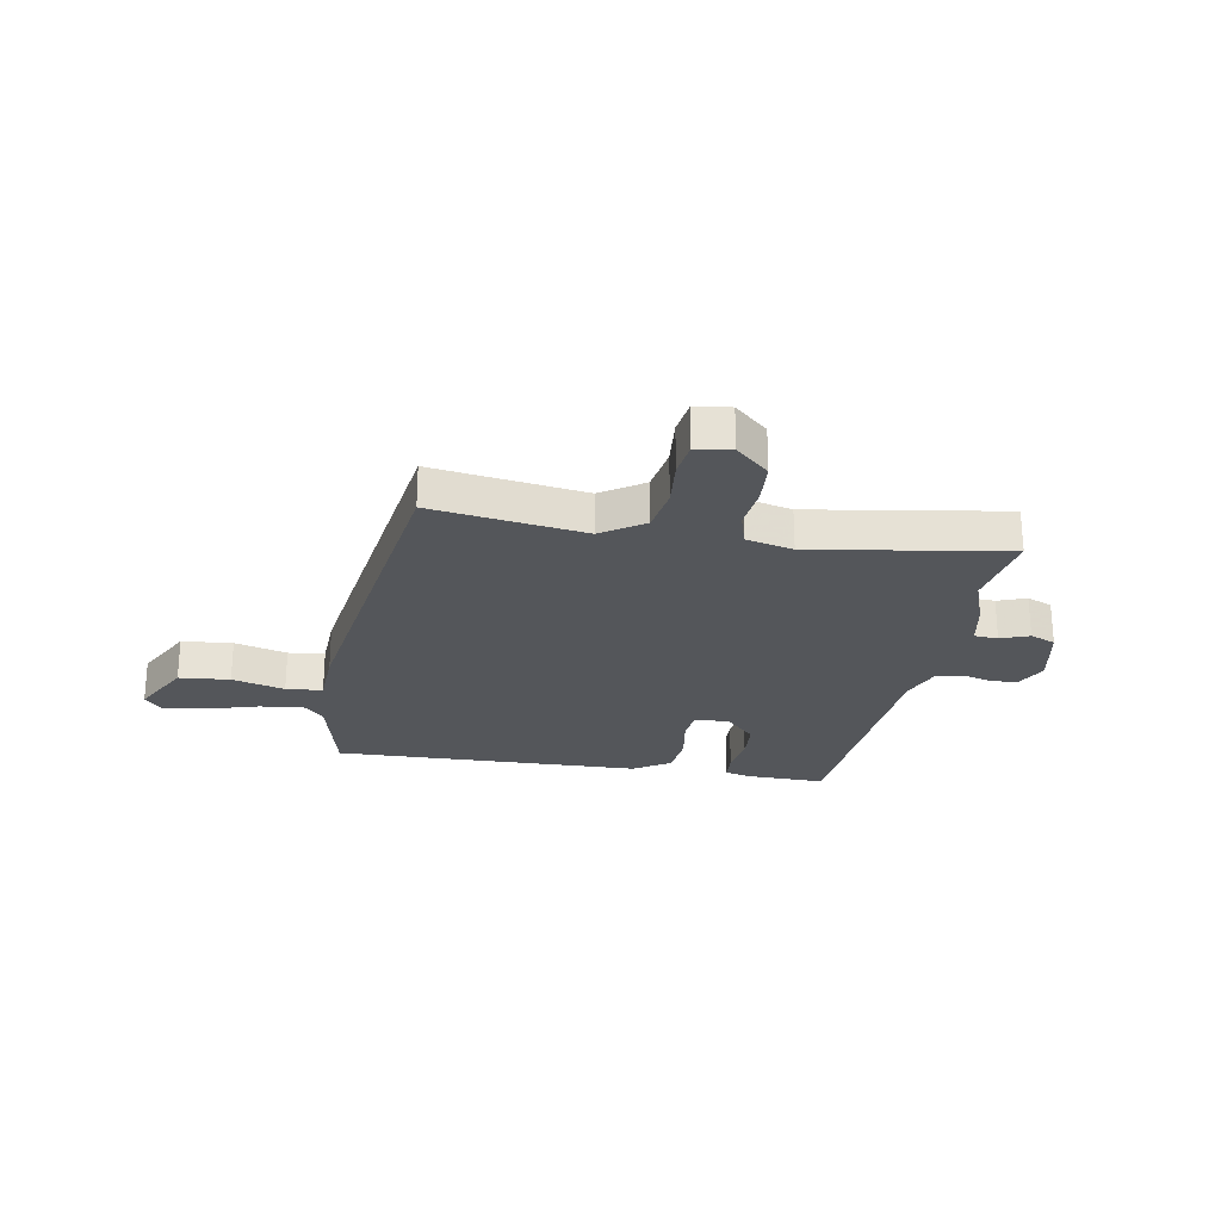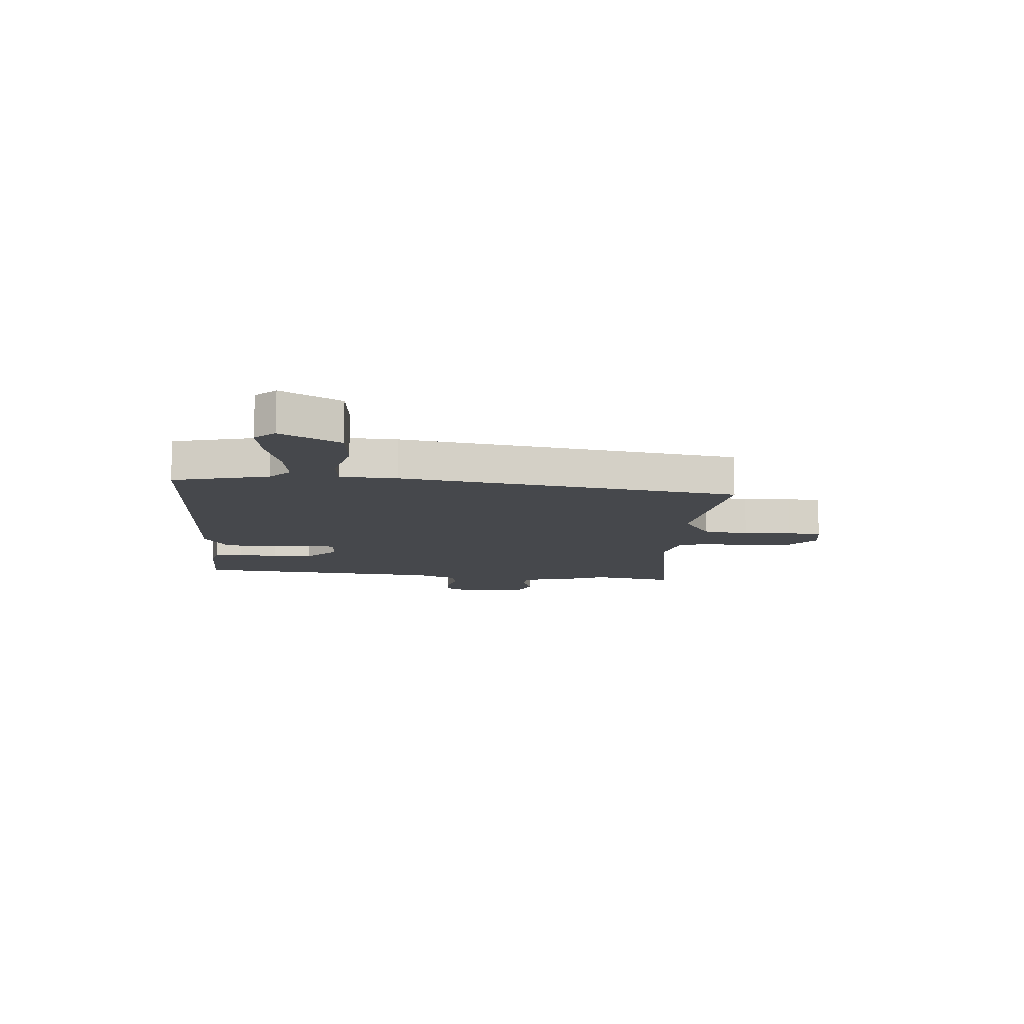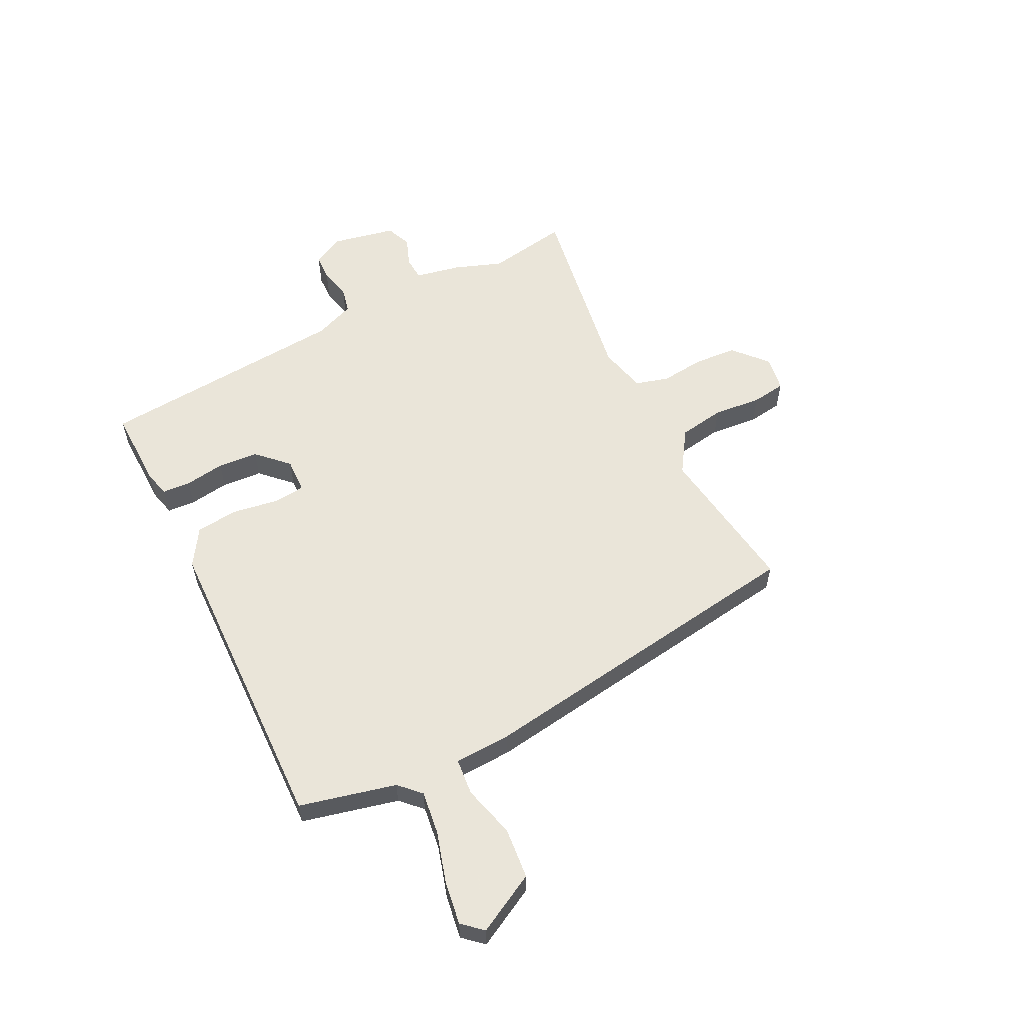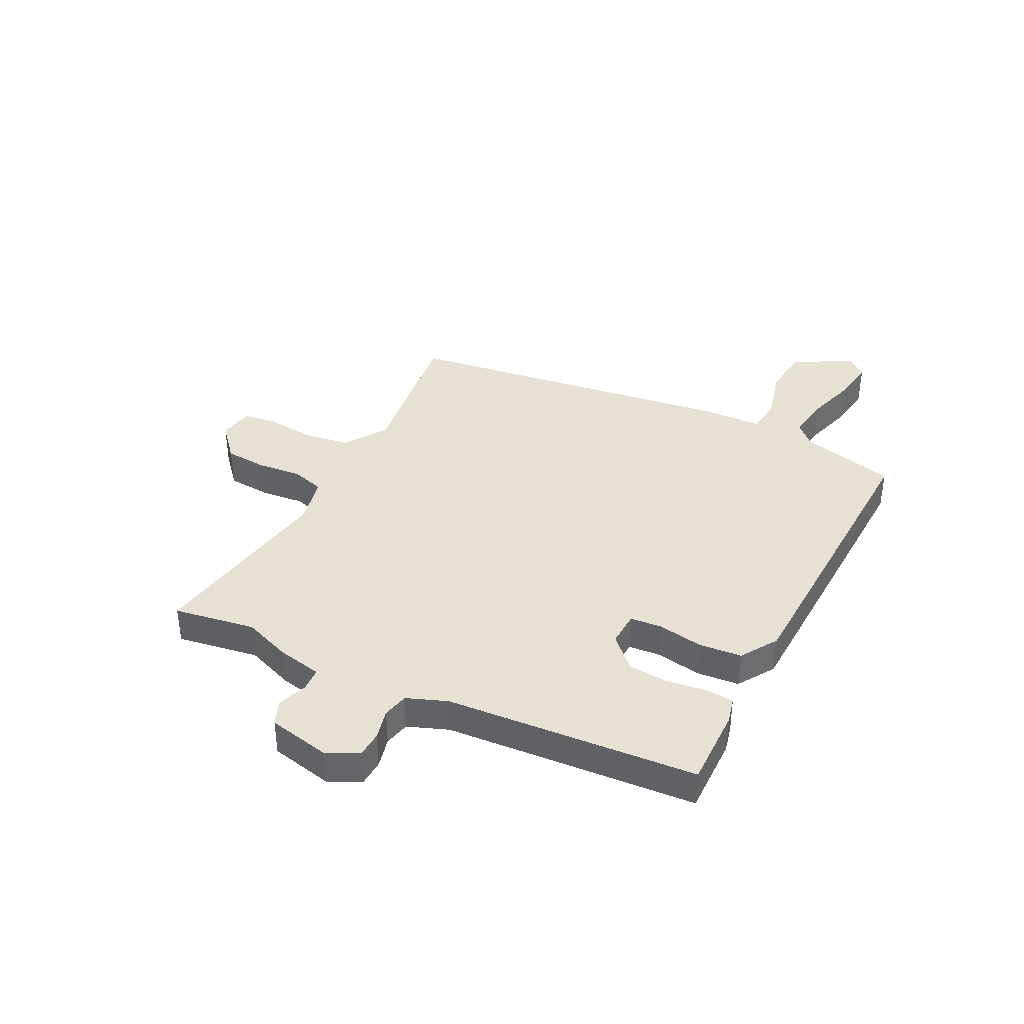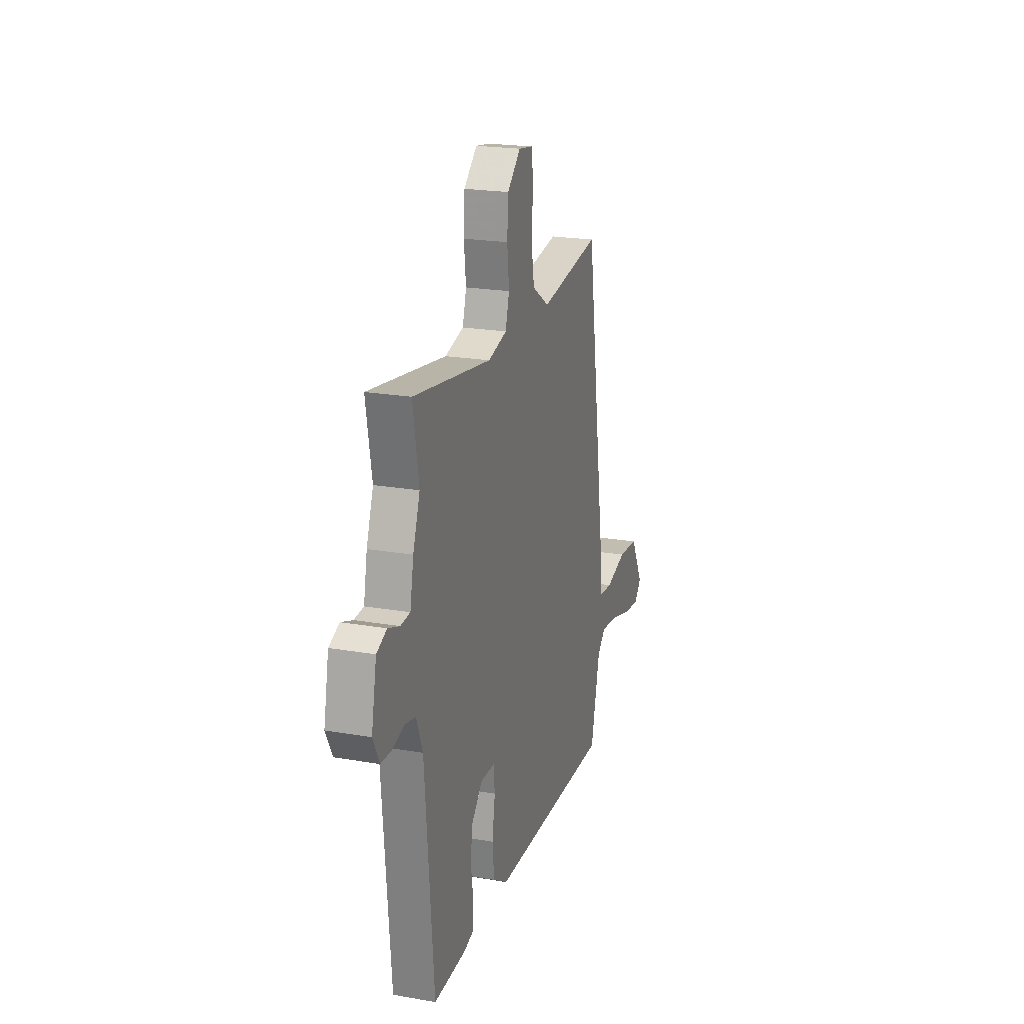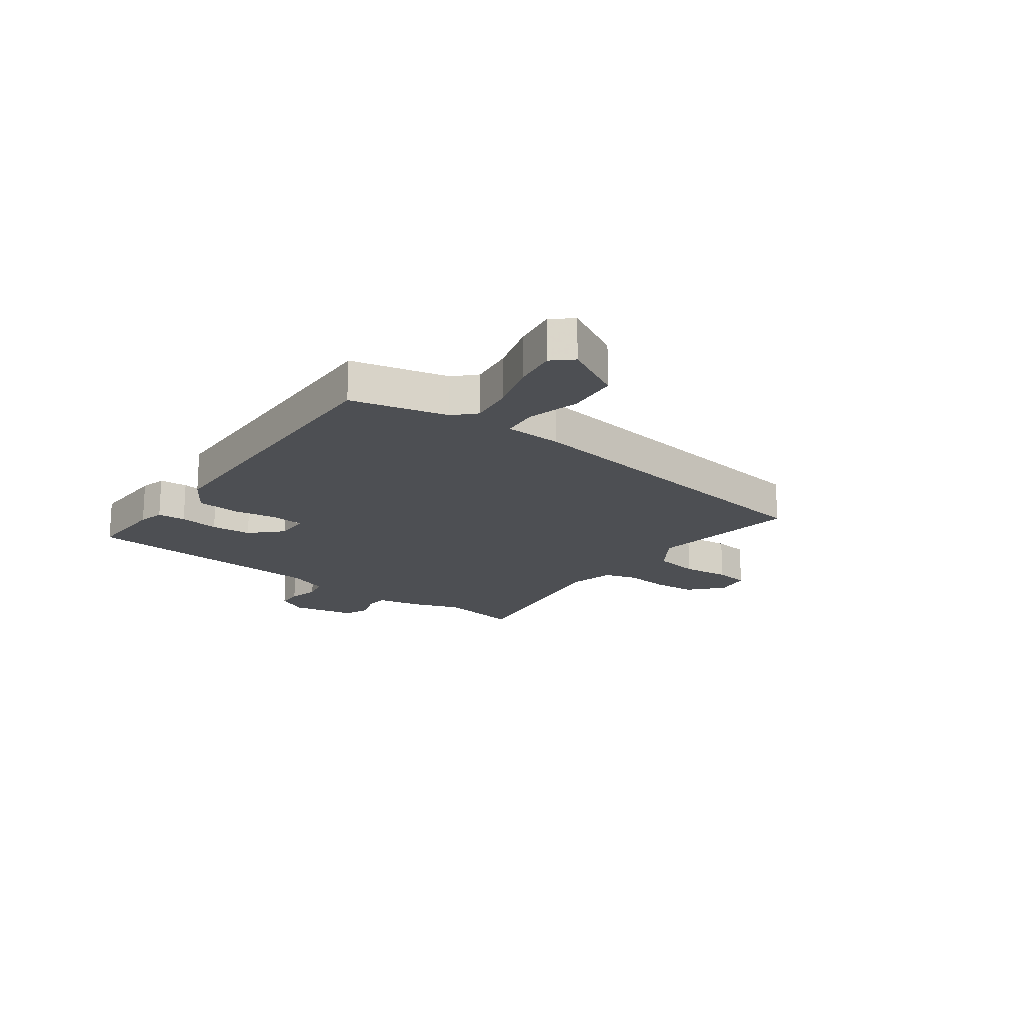
<metadata>
{"format":"obj","ext":"obj","renderer":"f3d","projection":"perspective","resolution":1024,"background":"white","views":[{"elev":-25.3,"azim":-9.7,"up":"+Y"},{"elev":-11.5,"azim":-94.2,"up":"+Y"},{"elev":57.7,"azim":-116.4,"up":"+Y"},{"elev":38.6,"azim":117.5,"up":"+Y"},{"elev":21.4,"azim":107.1,"up":"+Z"},{"elev":-18.0,"azim":-126.0,"up":"+Y"}]}
</metadata>
<code>
v -0.487 0.07 -0.502
v -0.528 0.07 -0.328
v -0.565 0.07 -0.291
v -0.644 0.07 -0.301
v -0.737 0.07 -0.328
v -0.814 0.07 -0.339
v -0.846 0.07 -0.303
v -0.788 0.07 -0.196
v -0.696 0.07 -0.188
v -0.601 0.07 -0.214
v -0.535 0.07 -0.208
v -0.53 0.07 -0.105
v -0.437 0.07 0.508
v -0.161 0.07 0.467
v -0.084 0.07 0.517
v -0.07 0.07 0.6
v -0.078 0.07 0.687
v -0.069 0.07 0.749
v -0.005 0.07 0.759
v 0.055 0.07 0.705
v 0.06 0.07 0.628
v 0.051 0.07 0.548
v 0.068 0.07 0.488
v 0.153 0.07 0.467
v 0.504 0.07 0.521
v 0.478 0.07 0.374
v 0.509 0.07 0.288
v 0.525 0.07 0.206
v 0.568 0.07 0.203
v 0.62 0.07 0.222
v 0.666 0.07 0.203
v 0.689 0.07 0.088
v 0.66 0.07 0.032
v 0.612 0.07 0.03
v 0.557 0.07 0.044
v 0.51 0.07 0.034
v 0.481 0.07 -0.039
v 0.442 0.07 -0.494
v 0.298 0.07 -0.49
v 0.251 0.07 -0.478
v 0.248 0.07 -0.427
v 0.259 0.07 -0.355
v 0.254 0.07 -0.282
v 0.201 0.07 -0.228
v 0.138 0.07 -0.23
v 0.132 0.07 -0.287
v 0.145 0.07 -0.37
v 0.137 0.07 -0.447
v 0.07 0.07 -0.489
v -0.487 0 -0.502
v -0.528 0 -0.328
v -0.565 0 -0.291
v -0.644 0 -0.301
v -0.737 0 -0.328
v -0.814 0 -0.339
v -0.846 0 -0.303
v -0.788 0 -0.196
v -0.696 0 -0.188
v -0.601 0 -0.214
v -0.535 0 -0.208
v -0.53 0 -0.105
v -0.437 0 0.508
v -0.161 0 0.467
v -0.084 0 0.517
v -0.07 0 0.6
v -0.078 0 0.687
v -0.069 0 0.749
v -0.005 0 0.759
v 0.055 0 0.705
v 0.06 0 0.628
v 0.051 0 0.548
v 0.068 0 0.488
v 0.153 0 0.467
v 0.504 0 0.521
v 0.478 0 0.374
v 0.509 0 0.288
v 0.525 0 0.206
v 0.568 0 0.203
v 0.62 0 0.222
v 0.666 0 0.203
v 0.689 0 0.088
v 0.66 0 0.032
v 0.612 0 0.03
v 0.557 0 0.044
v 0.51 0 0.034
v 0.481 0 -0.039
v 0.442 0 -0.494
v 0.298 0 -0.49
v 0.251 0 -0.478
v 0.248 0 -0.427
v 0.259 0 -0.355
v 0.254 0 -0.282
v 0.201 0 -0.228
v 0.138 0 -0.23
v 0.132 0 -0.287
v 0.145 0 -0.37
v 0.137 0 -0.447
v 0.07 0 -0.489
f 46 47 48 49
f 45 46 49 1
f 39 40 41 42
f 37 38 39 42
f 36 37 42 43
f 32 33 34 35
f 32 35 36
f 29 30 31 32
f 28 29 32 36
f 26 27 28 36
f 24 25 26
f 23 24 26 36
f 19 20 21 22
f 17 18 19 22
f 16 17 22 23
f 15 16 23 36
f 11 12 13 14
f 11 14 15 36
f 7 8 9 10
f 7 10 11
f 4 5 6 7
f 3 4 7 11
f 2 3 11 36
f 45 1 2 36
f 36 43 44
f 36 44 45
f 98 97 96 95
f 50 98 95 94
f 91 90 89 88
f 91 88 87 86
f 92 91 86 85
f 84 83 82 81
f 85 84 81
f 81 80 79 78
f 85 81 78 77
f 85 77 76 75
f 75 74 73
f 85 75 73 72
f 71 70 69 68
f 71 68 67 66
f 72 71 66 65
f 85 72 65 64
f 63 62 61 60
f 85 64 63 60
f 59 58 57 56
f 60 59 56
f 56 55 54 53
f 60 56 53 52
f 85 60 52 51
f 85 51 50 94
f 93 92 85
f 94 93 85
f 1 50 51 2
f 2 51 52 3
f 3 52 53 4
f 4 53 54 5
f 5 54 55 6
f 6 55 56 7
f 7 56 57 8
f 8 57 58 9
f 9 58 59 10
f 10 59 60 11
f 11 60 61 12
f 12 61 62 13
f 13 62 63 14
f 14 63 64 15
f 15 64 65 16
f 16 65 66 17
f 17 66 67 18
f 18 67 68 19
f 19 68 69 20
f 20 69 70 21
f 21 70 71 22
f 22 71 72 23
f 23 72 73 24
f 24 73 74 25
f 25 74 75 26
f 26 75 76 27
f 27 76 77 28
f 28 77 78 29
f 29 78 79 30
f 30 79 80 31
f 31 80 81 32
f 32 81 82 33
f 33 82 83 34
f 34 83 84 35
f 35 84 85 36
f 36 85 86 37
f 37 86 87 38
f 38 87 88 39
f 39 88 89 40
f 40 89 90 41
f 41 90 91 42
f 42 91 92 43
f 43 92 93 44
f 44 93 94 45
f 45 94 95 46
f 46 95 96 47
f 47 96 97 48
f 48 97 98 49
f 49 98 50 1

</code>
